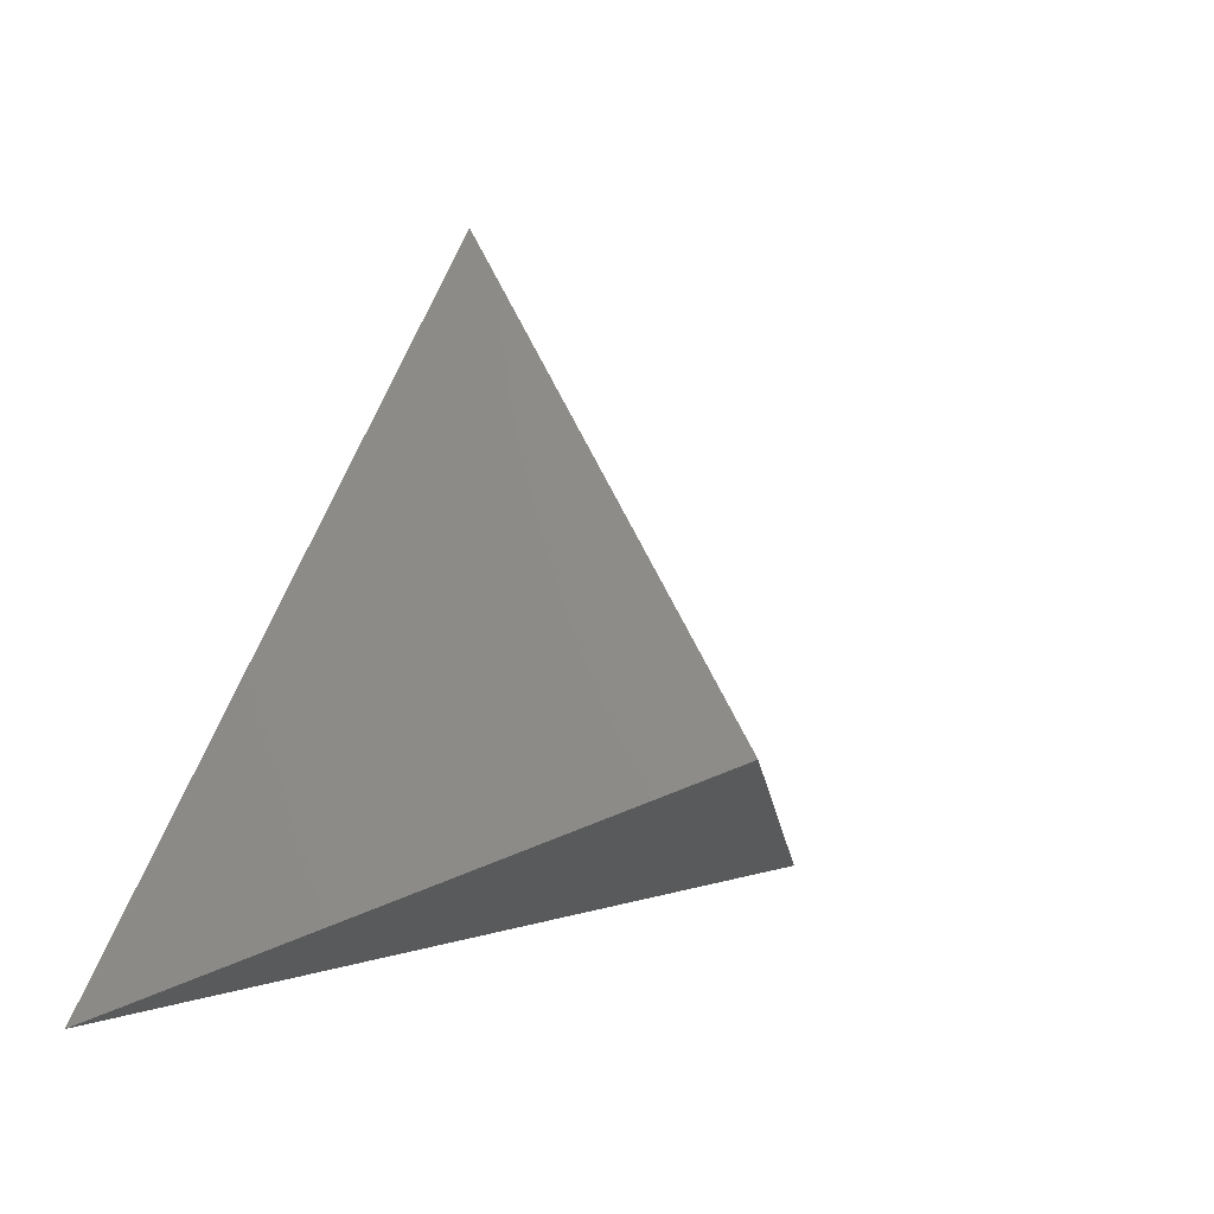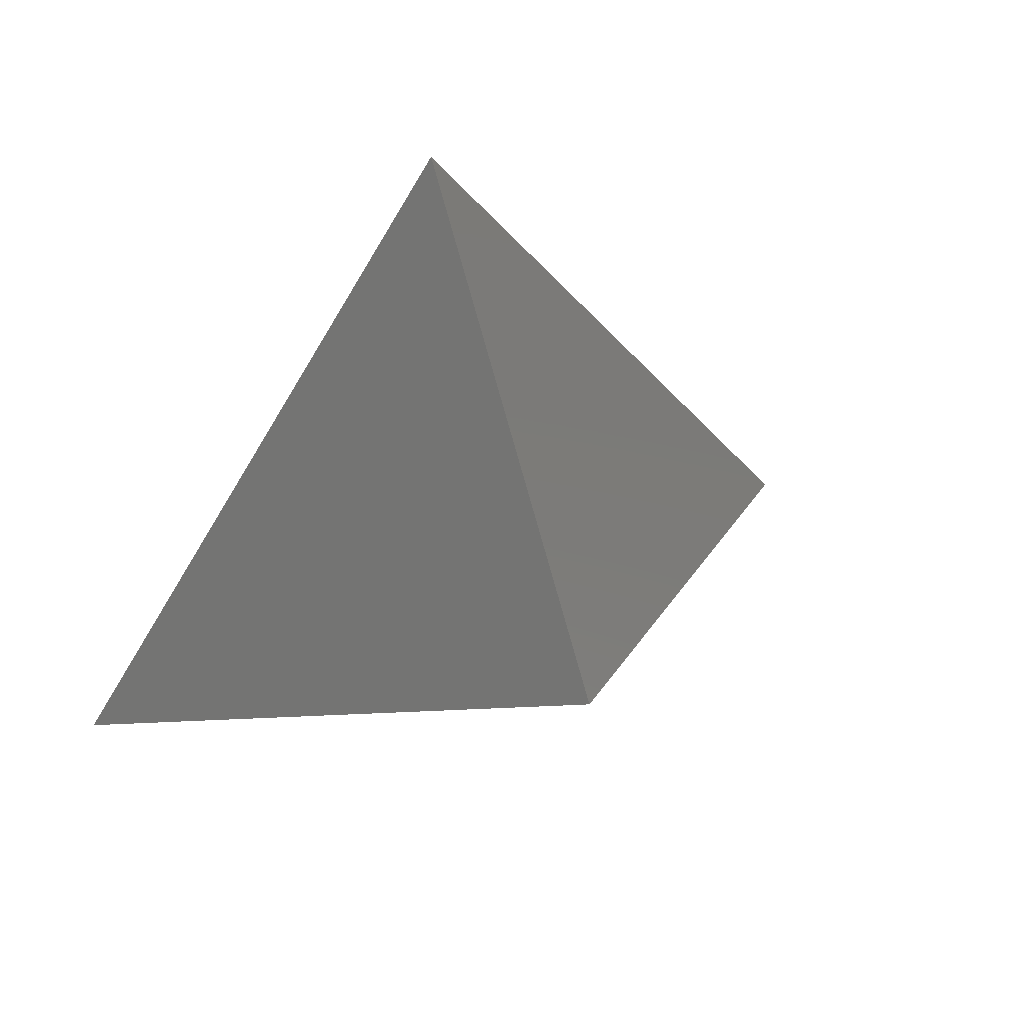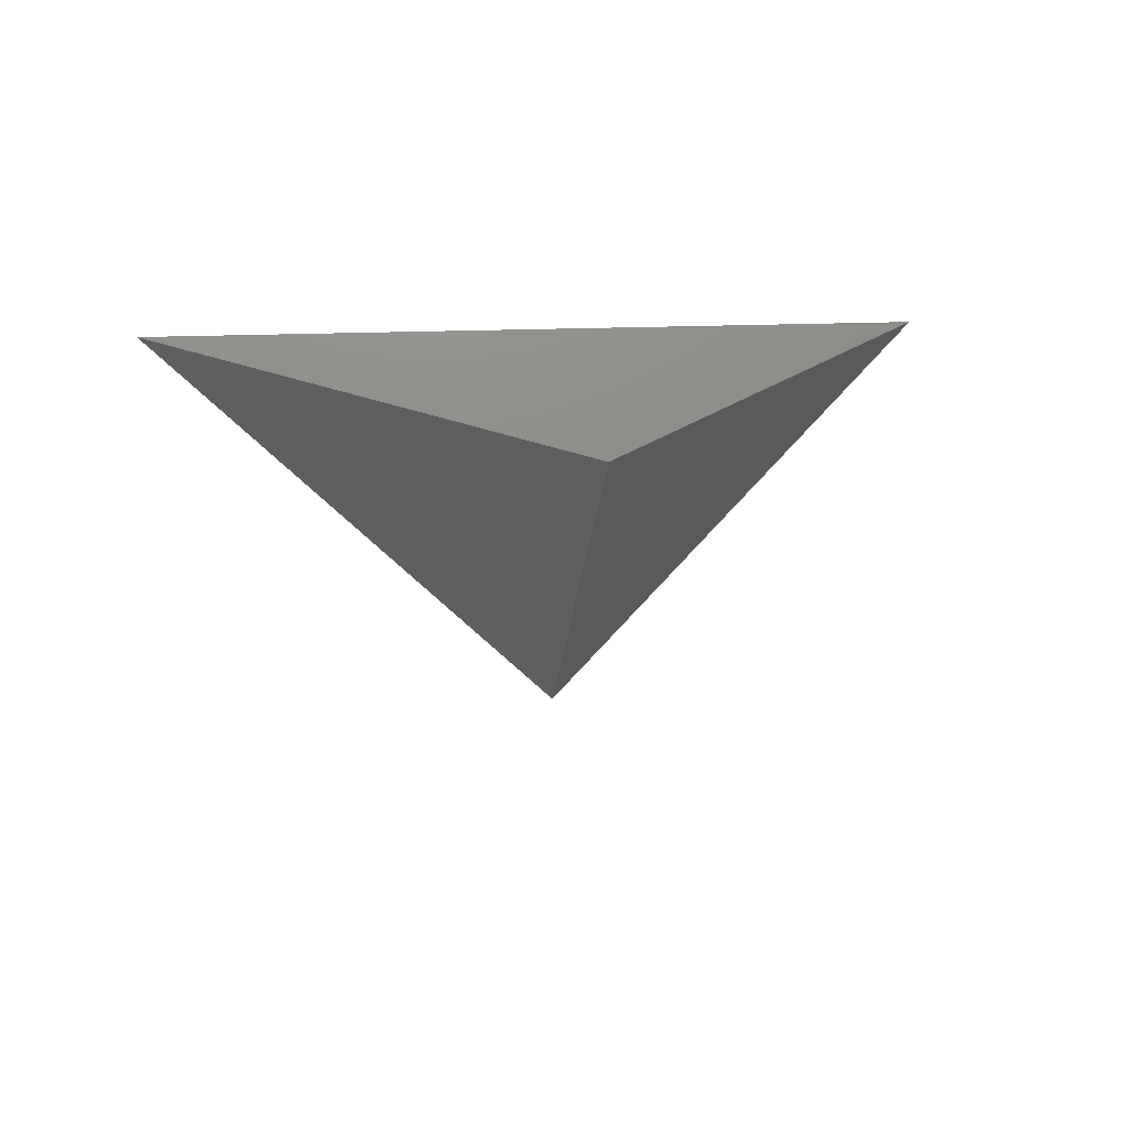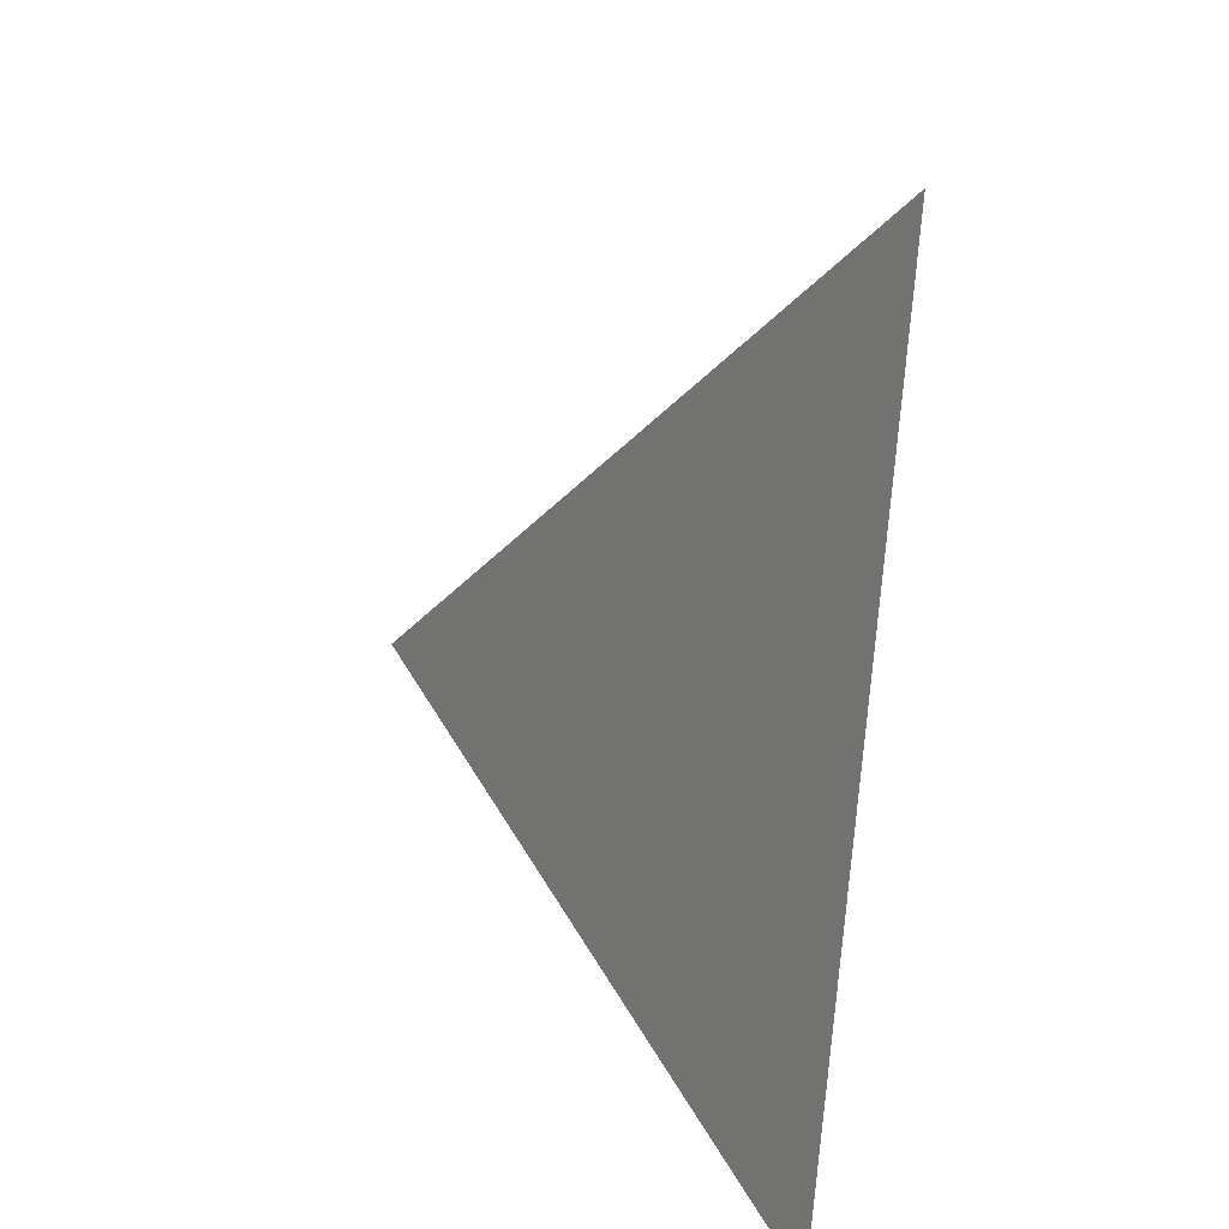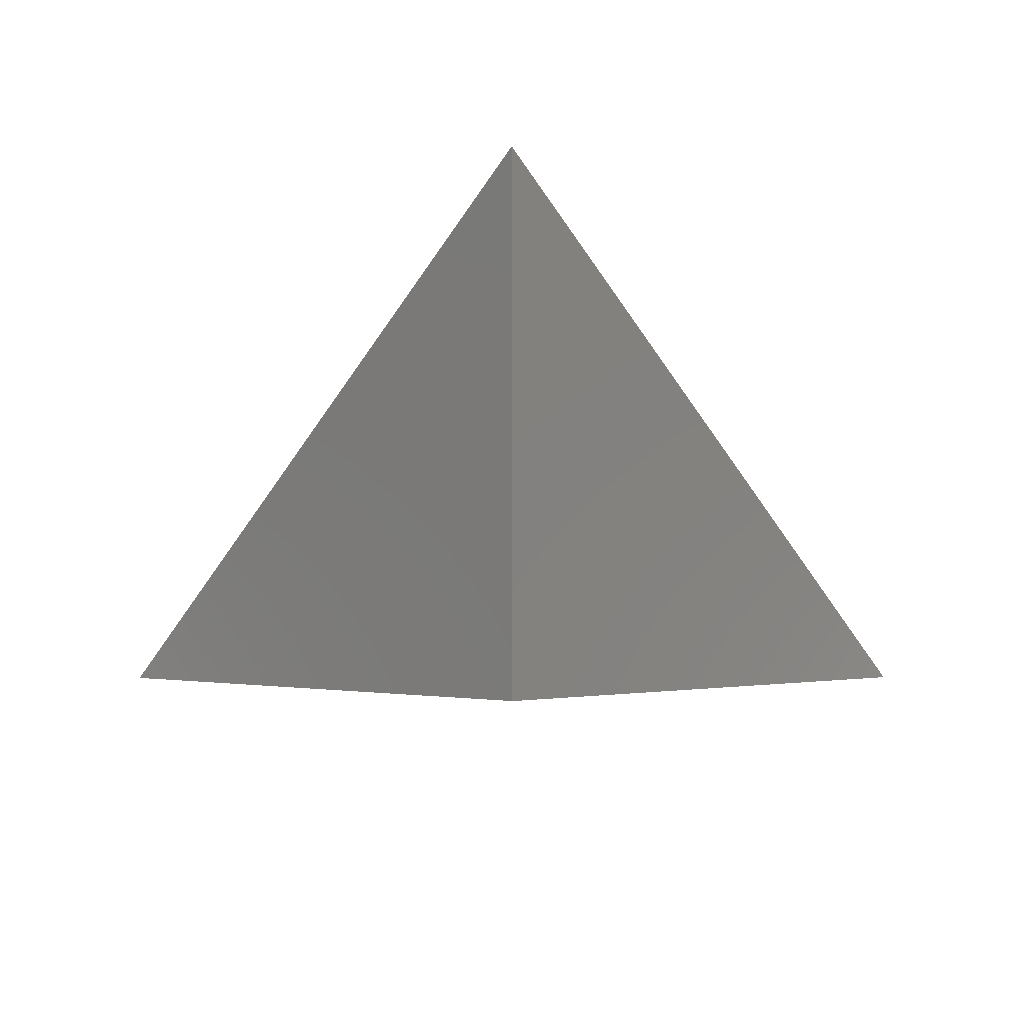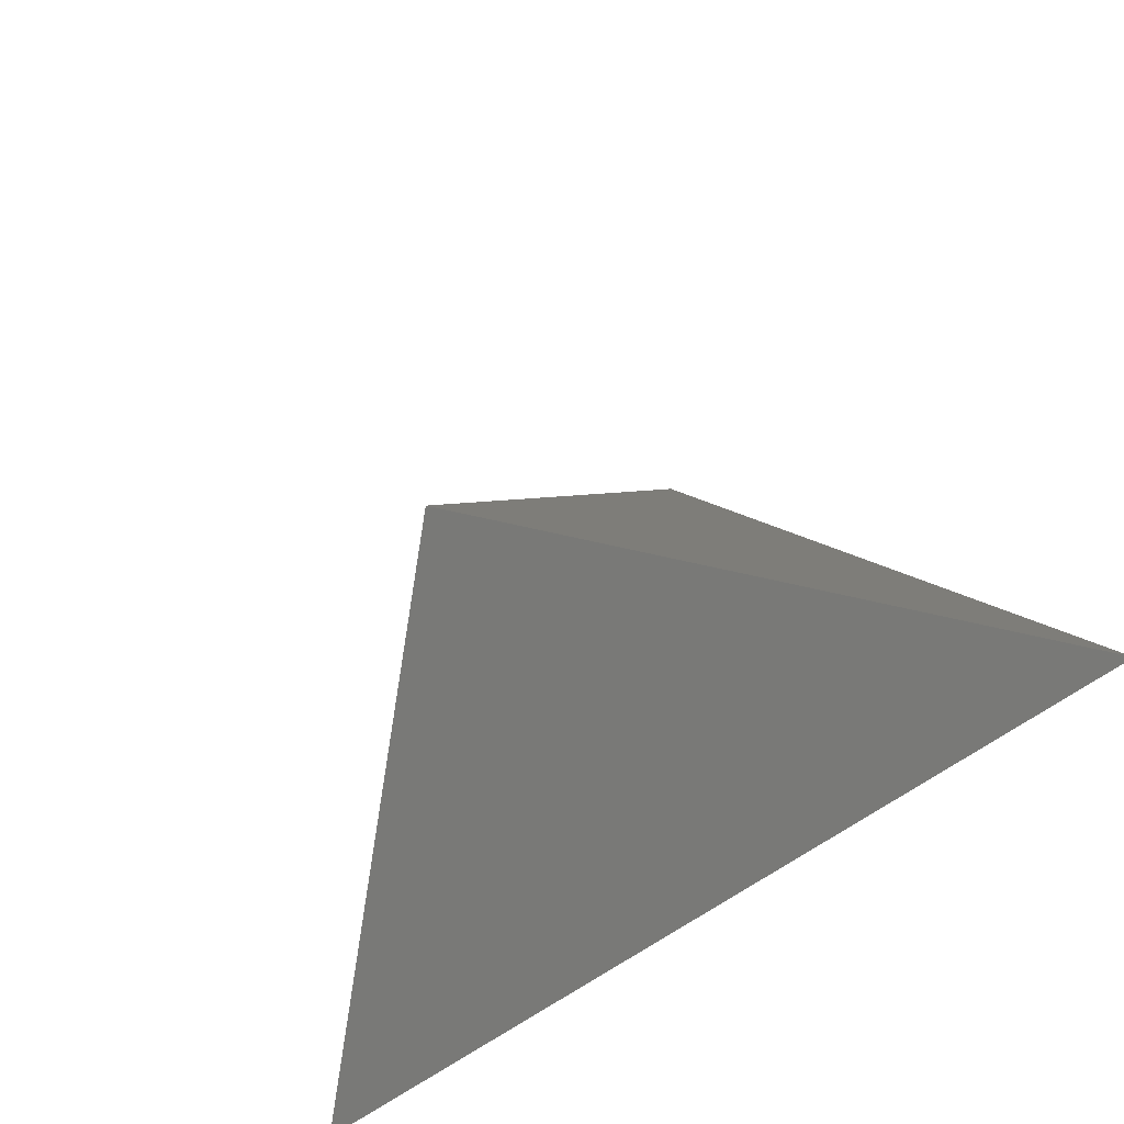
<metadata>
{"format":"stl","ext":"stl","renderer":"f3d","projection":"perspective","resolution":1024,"background":"white","views":[{"elev":7.2,"azim":137.1,"up":"+Y"},{"elev":47.0,"azim":154.5,"up":"+Y"},{"elev":15.9,"azim":173.4,"up":"+Z"},{"elev":-70.7,"azim":-94.0,"up":"+Y"},{"elev":29.7,"azim":179.9,"up":"+Y"},{"elev":-54.2,"azim":-139.7,"up":"+Y"}]}
</metadata>
<code>
# stl→obj: 4 verts, 3 faces
v -5 -17 45.64
v 7 -17 45.64
v 1 -14 40.64
v 1 -8 45.64
f 1 2 3
f 2 4 3
f 4 1 3

</code>
